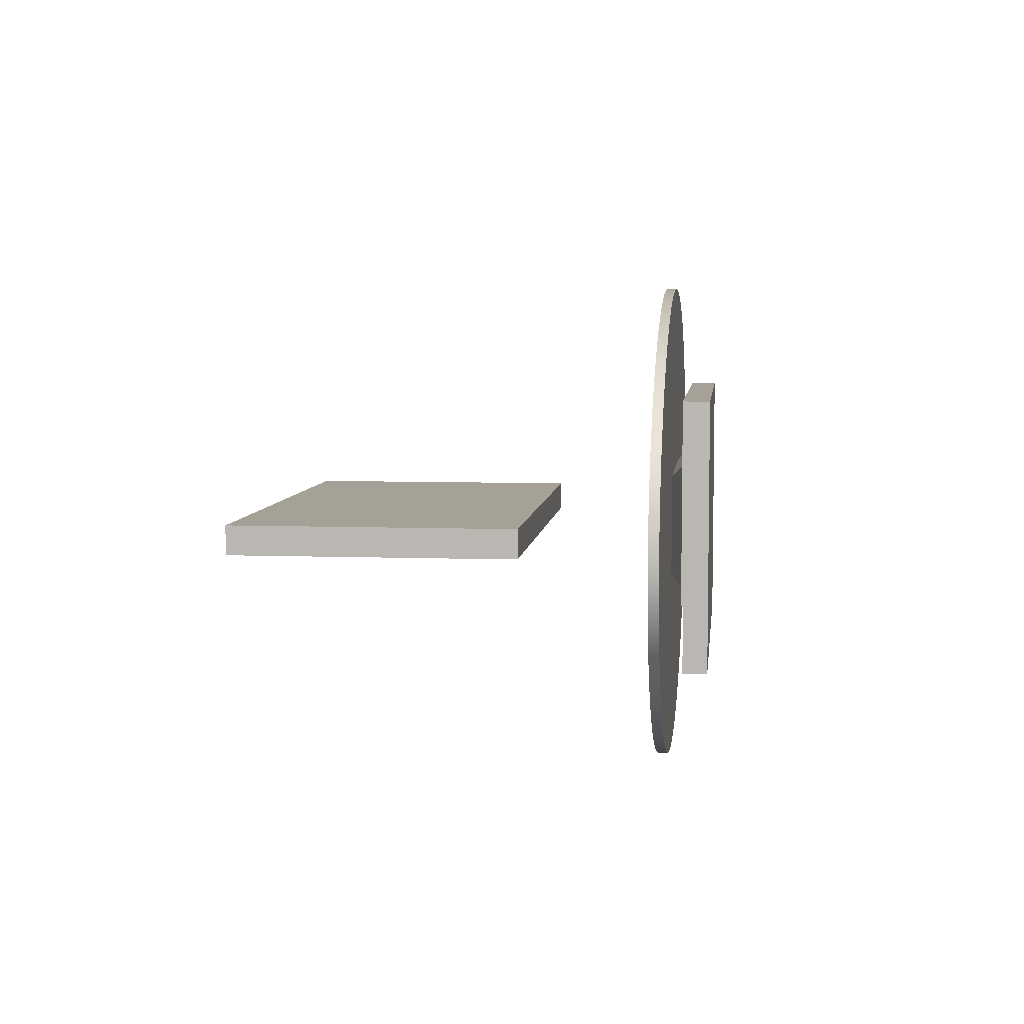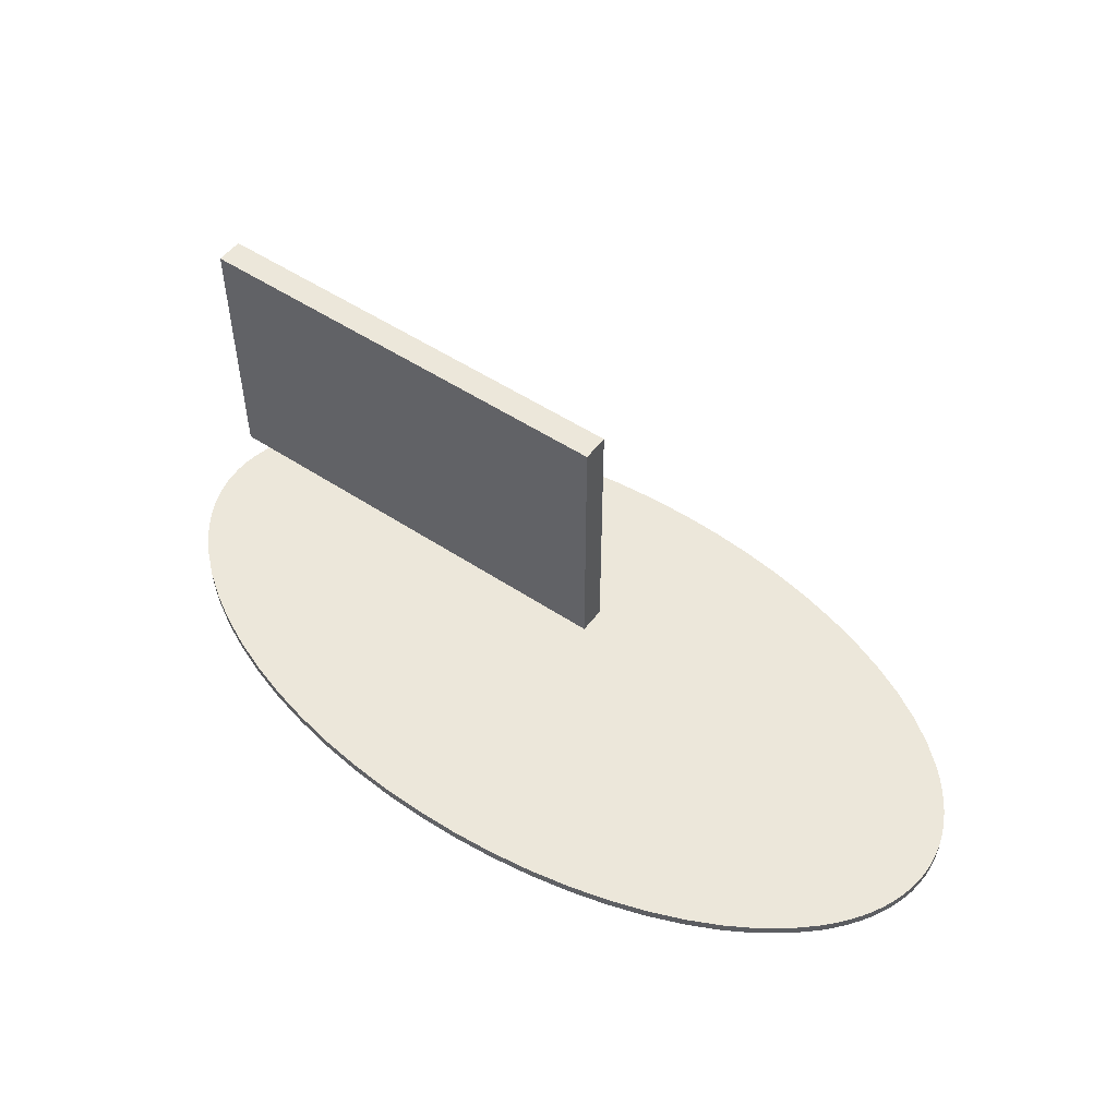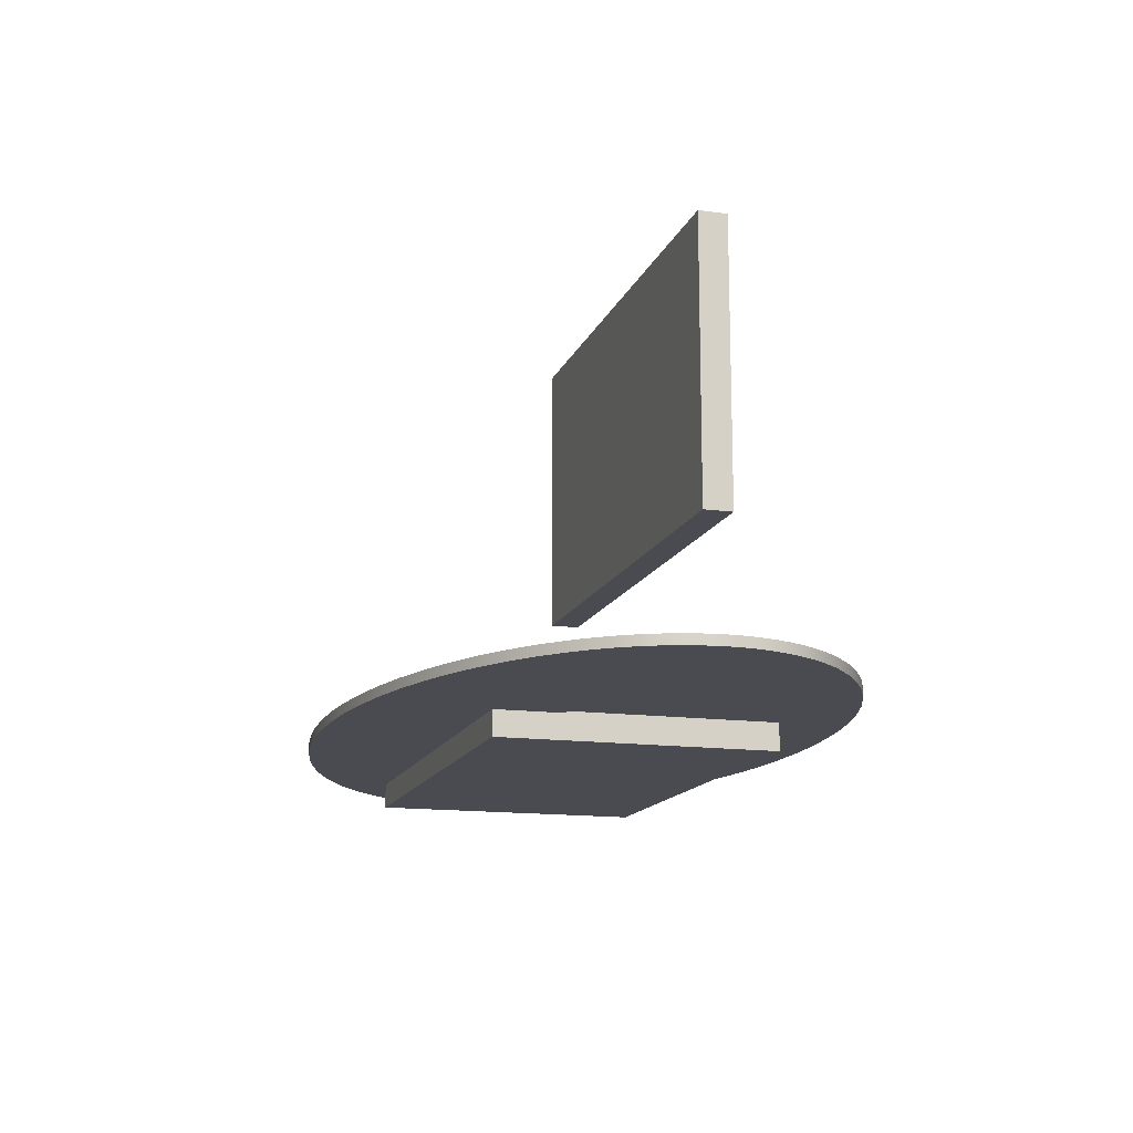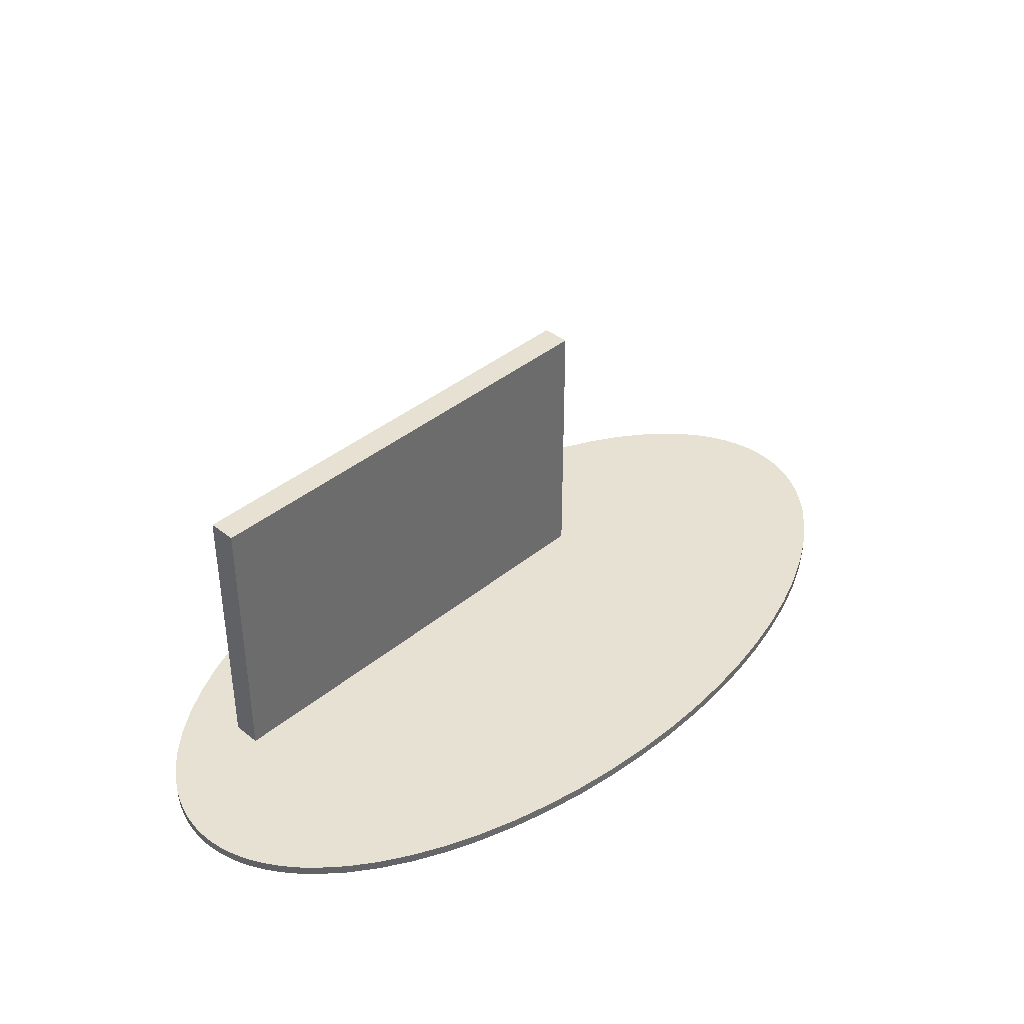
<metadata>
{"format":"obj","ext":"obj","renderer":"f3d","projection":"perspective","resolution":1024,"background":"white","views":[{"elev":6.1,"azim":-83.6,"up":"+Z"},{"elev":51.7,"azim":35.8,"up":"+Y"},{"elev":-14.5,"azim":-106.5,"up":"+Y"},{"elev":39.4,"azim":-45.6,"up":"+Y"}]}
</metadata>
<code>
v 75 1.6 -4.899e-15
v 74.91 1.6 1.963
v 74.64 1.6 3.921
v 74.19 1.6 5.869
v 73.56 1.6 7.804
v 72.75 1.6 9.719
v 71.77 1.6 11.61
v 70.62 1.6 13.48
v 69.29 1.6 15.31
v 67.8 1.6 17.1
v 66.14 1.6 18.86
v 62.36 1.6 22.22
v 57.98 1.6 25.38
v 53.03 1.6 28.28
v 47.58 1.6 30.92
v 41.67 1.6 33.26
v 35.35 1.6 35.28
v 28.7 1.6 36.96
v 21.77 1.6 38.28
v 14.63 1.6 39.23
v 7.351 1.6 39.81
v -4.592e-15 1.6 40
v -7.351 1.6 39.81
v -14.63 1.6 39.23
v -21.77 1.6 38.28
v -28.7 1.6 36.96
v -35.35 1.6 35.28
v -41.67 1.6 33.26
v -47.58 1.6 30.92
v -53.03 1.6 28.28
v -57.98 1.6 25.38
v -62.36 1.6 22.22
v -66.14 1.6 18.86
v -67.8 1.6 17.1
v -69.29 1.6 15.31
v -70.62 1.6 13.48
v -71.77 1.6 11.61
v -72.75 1.6 9.719
v -73.56 1.6 7.804
v -74.19 1.6 5.869
v -74.64 1.6 3.921
v -74.91 1.6 1.963
v -75 1.6 0
v -74.91 1.6 -1.963
v -74.64 1.6 -3.921
v -74.19 1.6 -5.869
v -73.56 1.6 -7.804
v -72.75 1.6 -9.719
v -71.77 1.6 -11.61
v -70.62 1.6 -13.48
v -69.29 1.6 -15.31
v -67.8 1.6 -17.1
v -66.14 1.6 -18.86
v -62.36 1.6 -22.22
v -57.98 1.6 -25.38
v -53.03 1.6 -28.28
v -47.58 1.6 -30.92
v -41.67 1.6 -33.26
v -35.35 1.6 -35.28
v -28.7 1.6 -36.96
v -21.77 1.6 -38.28
v -14.63 1.6 -39.23
v -7.351 1.6 -39.81
v -4.592e-15 1.6 -40
v 7.351 1.6 -39.81
v 14.63 1.6 -39.23
v 21.77 1.6 -38.28
v 28.7 1.6 -36.96
v 35.35 1.6 -35.28
v 41.67 1.6 -33.26
v 47.58 1.6 -30.92
v 53.03 1.6 -28.28
v 57.98 1.6 -25.38
v 62.36 1.6 -22.22
v 66.14 1.6 -18.86
v 67.8 1.6 -17.1
v 69.29 1.6 -15.31
v 70.62 1.6 -13.48
v 71.77 1.6 -11.61
v 72.75 1.6 -9.719
v 73.56 1.6 -7.804
v 74.19 1.6 -5.869
v 74.64 1.6 -3.921
v 74.91 1.6 -1.963
v 75 0 -4.899e-15
v 74.91 0 -1.963
v 74.64 0 -3.921
v 74.19 0 -5.869
v 73.56 0 -7.804
v 72.75 0 -9.719
v 71.77 0 -11.61
v 70.62 0 -13.48
v 69.29 0 -15.31
v 67.8 0 -17.1
v 66.14 0 -18.86
v 62.36 0 -22.22
v 57.98 0 -25.38
v 53.03 0 -28.28
v 47.58 0 -30.92
v 41.67 0 -33.26
v 35.35 0 -35.28
v 28.7 0 -36.96
v 21.77 0 -38.28
v 14.63 0 -39.23
v 7.351 0 -39.81
v -4.592e-15 0 -40
v -7.351 0 -39.81
v -14.63 0 -39.23
v -21.77 0 -38.28
v -28.7 0 -36.96
v -35.35 0 -35.28
v -41.67 0 -33.26
v -47.58 0 -30.92
v -53.03 0 -28.28
v -57.98 0 -25.38
v -62.36 0 -22.22
v -66.14 0 -18.86
v -67.8 0 -17.1
v -69.29 0 -15.31
v -70.62 0 -13.48
v -71.77 0 -11.61
v -72.75 0 -9.719
v -73.56 0 -7.804
v -74.19 0 -5.869
v -74.64 0 -3.921
v -74.91 0 -1.963
v -75 0 0
v -74.91 0 1.963
v -74.64 0 3.921
v -74.19 0 5.869
v -73.56 0 7.804
v -72.75 0 9.719
v -71.77 0 11.61
v -70.62 0 13.48
v -69.29 0 15.31
v -67.8 0 17.1
v -66.14 0 18.86
v -62.36 0 22.22
v -57.98 0 25.38
v -53.03 0 28.28
v -47.58 0 30.92
v -41.67 0 33.26
v -35.35 0 35.28
v -28.7 0 36.96
v -21.77 0 38.28
v -14.63 0 39.23
v -7.351 0 39.81
v -4.592e-15 0 40
v 7.351 0 39.81
v 14.63 0 39.23
v 21.77 0 38.28
v 28.7 0 36.96
v 35.35 0 35.28
v 41.67 0 33.26
v 47.58 0 30.92
v 53.03 0 28.28
v 57.98 0 25.38
v 62.36 0 22.22
v 66.14 0 18.86
v 67.8 0 17.1
v 69.29 0 15.31
v 70.62 0 13.48
v 71.77 0 11.61
v 72.75 0 9.719
v 73.56 0 7.804
v 74.19 0 5.869
v 74.64 0 3.921
v 74.91 0 1.963
v 75 0 -4.899e-15
v 75 1.6 -4.899e-15
v 75 1.6 -4.899e-15
v 74.91 1.6 -1.963
v 74.64 1.6 -3.921
v 74.19 1.6 -5.869
v 73.56 1.6 -7.804
v 72.75 1.6 -9.719
v 71.77 1.6 -11.61
v 70.62 1.6 -13.48
v 69.29 1.6 -15.31
v 67.8 1.6 -17.1
v 66.14 1.6 -18.86
v 62.36 1.6 -22.22
v 57.98 1.6 -25.38
v 53.03 1.6 -28.28
v 47.58 1.6 -30.92
v 41.67 1.6 -33.26
v 35.35 1.6 -35.28
v 28.7 1.6 -36.96
v 21.77 1.6 -38.28
v 14.63 1.6 -39.23
v 7.351 1.6 -39.81
v -4.592e-15 1.6 -40
v -7.351 1.6 -39.81
v -14.63 1.6 -39.23
v -21.77 1.6 -38.28
v -28.7 1.6 -36.96
v -35.35 1.6 -35.28
v -41.67 1.6 -33.26
v -47.58 1.6 -30.92
v -53.03 1.6 -28.28
v -57.98 1.6 -25.38
v -62.36 1.6 -22.22
v -66.14 1.6 -18.86
v -67.8 1.6 -17.1
v -69.29 1.6 -15.31
v -70.62 1.6 -13.48
v -71.77 1.6 -11.61
v -72.75 1.6 -9.719
v -73.56 1.6 -7.804
v -74.19 1.6 -5.869
v -74.64 1.6 -3.921
v -74.91 1.6 -1.963
v -75 1.6 0
v -74.91 1.6 1.963
v -74.64 1.6 3.921
v -74.19 1.6 5.869
v -73.56 1.6 7.804
v -72.75 1.6 9.719
v -71.77 1.6 11.61
v -70.62 1.6 13.48
v -69.29 1.6 15.31
v -67.8 1.6 17.1
v -66.14 1.6 18.86
v -62.36 1.6 22.22
v -57.98 1.6 25.38
v -53.03 1.6 28.28
v -47.58 1.6 30.92
v -41.67 1.6 33.26
v -35.35 1.6 35.28
v -28.7 1.6 36.96
v -21.77 1.6 38.28
v -14.63 1.6 39.23
v -7.351 1.6 39.81
v -4.592e-15 1.6 40
v 7.351 1.6 39.81
v 14.63 1.6 39.23
v 21.77 1.6 38.28
v 28.7 1.6 36.96
v 35.35 1.6 35.28
v 41.67 1.6 33.26
v 47.58 1.6 30.92
v 53.03 1.6 28.28
v 57.98 1.6 25.38
v 62.36 1.6 22.22
v 66.14 1.6 18.86
v 67.8 1.6 17.1
v 69.29 1.6 15.31
v 70.62 1.6 13.48
v 71.77 1.6 11.61
v 72.75 1.6 9.719
v 73.56 1.6 7.804
v 74.19 1.6 5.869
v 74.64 1.6 3.921
v 74.91 1.6 1.963
v 75 0 -4.899e-15
v 74.91 0 1.963
v 74.64 0 3.921
v 74.19 0 5.869
v 73.56 0 7.804
v 72.75 0 9.719
v 71.77 0 11.61
v 70.62 0 13.48
v 69.29 0 15.31
v 67.8 0 17.1
v 66.14 0 18.86
v 62.36 0 22.22
v 57.98 0 25.38
v 53.03 0 28.28
v 47.58 0 30.92
v 41.67 0 33.26
v 35.35 0 35.28
v 28.7 0 36.96
v 21.77 0 38.28
v 14.63 0 39.23
v 7.351 0 39.81
v -4.592e-15 0 40
v -7.351 0 39.81
v -14.63 0 39.23
v -21.77 0 38.28
v -28.7 0 36.96
v -35.35 0 35.28
v -41.67 0 33.26
v -47.58 0 30.92
v -53.03 0 28.28
v -57.98 0 25.38
v -62.36 0 22.22
v -66.14 0 18.86
v -67.8 0 17.1
v -69.29 0 15.31
v -70.62 0 13.48
v -71.77 0 11.61
v -72.75 0 9.719
v -73.56 0 7.804
v -74.19 0 5.869
v -74.64 0 3.921
v -74.91 0 1.963
v -75 0 0
v -74.91 0 -1.963
v -74.64 0 -3.921
v -74.19 0 -5.869
v -73.56 0 -7.804
v -72.75 0 -9.719
v -71.77 0 -11.61
v -70.62 0 -13.48
v -69.29 0 -15.31
v -67.8 0 -17.1
v -66.14 0 -18.86
v -62.36 0 -22.22
v -57.98 0 -25.38
v -53.03 0 -28.28
v -47.58 0 -30.92
v -41.67 0 -33.26
v -35.35 0 -35.28
v -28.7 0 -36.96
v -21.77 0 -38.28
v -14.63 0 -39.23
v -7.351 0 -39.81
v -4.592e-15 0 -40
v 7.351 0 -39.81
v 14.63 0 -39.23
v 21.77 0 -38.28
v 28.7 0 -36.96
v 35.35 0 -35.28
v 41.67 0 -33.26
v 47.58 0 -30.92
v 53.03 0 -28.28
v 57.98 0 -25.38
v 62.36 0 -22.22
v 66.14 0 -18.86
v 67.8 0 -17.1
v 69.29 0 -15.31
v 70.62 0 -13.48
v 71.77 0 -11.61
v 72.75 0 -9.719
v 73.56 0 -7.804
v 74.19 0 -5.869
v 74.64 0 -3.921
v 74.91 0 -1.963
v -65.41 65.18 0
v 8.592 65.18 0
v 8.592 21.18 0
v -65.41 21.18 0
v -65.41 65.18 0
v -65.41 21.18 0
v -65.41 21.18 4.5
v -65.41 65.18 4.5
v 8.592 65.18 4.5
v -65.41 65.18 4.5
v -65.41 21.18 4.5
v 8.592 21.18 4.5
v 8.592 21.18 0
v 8.592 65.18 0
v 8.592 65.18 4.5
v 8.592 21.18 4.5
v -65.41 21.18 0
v 8.592 21.18 0
v 8.592 21.18 4.5
v -65.41 21.18 4.5
v 8.592 65.18 0
v -65.41 65.18 0
v -65.41 65.18 4.5
v 8.592 65.18 4.5
v -37 -6.5 22
v 37 -6.5 22
v 37 -2.188 22
v -37 -2.188 22
v -37 -6.5 -22
v 37 -6.5 -22
v 37 -6.5 22
v -37 -6.5 22
v -37 -2.188 22
v -37 -2.188 -10.81
v -37 -2.5 -11.16
v -37 -2.5 -22
v -37 -6.5 -22
v -37 -6.5 22
v 37 -2.188 -10.81
v 37 -2.188 22
v 37 -6.5 22
v 37 -6.5 -22
v 37 -2.5 -22
v 37 -2.5 -11.16
v -37 -2.5 -22
v 37 -2.5 -22
v 37 -6.5 -22
v -37 -6.5 -22
v -22.36 -2.188 -10.81
v -17.35 0 -8.296
v 17.35 0 -8.296
v 22.36 -2.188 -10.81
v 37 -2.188 -10.81
v 37 -2.5 -11.16
v -37 -2.5 -11.16
v -37 -2.188 -10.81
v -37 -2.5 -11.16
v 37 -2.5 -11.16
v 37 -2.5 -22
v -37 -2.5 -22
v 17.35 0 8.296
v 22.36 -2.188 10.81
v 22.36 -2.188 -10.81
v 17.35 0 -8.296
v -17.35 0 -8.296
v -22.36 -2.188 -10.81
v -22.36 -2.188 10.81
v -17.35 0 8.296
v -37 -2.188 22
v 37 -2.188 22
v 37 -2.188 -10.81
v 22.36 -2.188 -10.81
v 22.36 -2.188 10.81
v -22.36 -2.188 10.81
v -22.36 -2.188 -10.81
v -37 -2.188 -10.81
v -17.35 0 8.296
v -22.36 -2.188 10.81
v 22.36 -2.188 10.81
v 17.35 0 8.296
v -17.35 0 -8.296
v -17.35 0 8.296
v 17.35 0 8.296
v 17.35 0 -8.296
f 2 168 1
f 1 168 169
f 170 85 84
f 84 85 86
f 84 86 87
f 2 3 168
f 168 3 167
f 167 3 4
f 167 4 166
f 166 4 165
f 165 4 5
f 165 5 6
f 165 6 164
f 164 6 7
f 164 7 163
f 163 7 8
f 163 8 162
f 162 8 161
f 161 8 9
f 161 9 10
f 161 10 160
f 160 10 11
f 160 11 159
f 159 11 12
f 159 12 158
f 158 12 13
f 158 13 157
f 157 13 14
f 157 14 156
f 156 14 15
f 156 15 155
f 155 15 16
f 155 16 154
f 154 16 17
f 154 17 153
f 153 17 18
f 153 18 152
f 152 18 19
f 152 19 151
f 151 19 20
f 151 20 150
f 150 20 21
f 150 21 149
f 149 21 22
f 149 22 148
f 148 22 23
f 148 23 147
f 147 23 24
f 147 24 146
f 146 24 25
f 146 25 145
f 145 25 26
f 145 26 144
f 144 26 27
f 144 27 143
f 143 27 28
f 143 28 142
f 142 28 29
f 142 29 141
f 141 29 30
f 141 30 140
f 140 30 31
f 140 31 139
f 139 31 32
f 139 32 138
f 138 32 33
f 138 33 137
f 137 33 34
f 137 34 136
f 136 34 35
f 136 35 135
f 135 35 134
f 134 35 36
f 134 36 37
f 134 37 133
f 133 37 38
f 133 38 132
f 132 38 39
f 132 39 131
f 131 39 130
f 130 39 40
f 130 40 41
f 130 41 129
f 129 41 42
f 129 42 128
f 128 42 127
f 127 42 43
f 127 43 126
f 126 43 44
f 126 44 45
f 126 45 125
f 125 45 46
f 125 46 124
f 124 46 123
f 123 46 47
f 123 47 48
f 123 48 122
f 122 48 49
f 122 49 121
f 121 49 50
f 121 50 120
f 120 50 119
f 119 50 51
f 119 51 52
f 119 52 118
f 118 52 53
f 118 53 117
f 117 53 54
f 117 54 116
f 116 54 55
f 116 55 115
f 115 55 56
f 115 56 114
f 114 56 57
f 114 57 113
f 113 57 58
f 113 58 112
f 112 58 59
f 112 59 111
f 111 59 60
f 111 60 110
f 110 60 61
f 110 61 109
f 109 61 62
f 109 62 108
f 108 62 63
f 108 63 107
f 107 63 64
f 107 64 106
f 106 64 65
f 106 65 105
f 105 65 66
f 105 66 104
f 104 66 67
f 104 67 103
f 103 67 68
f 103 68 102
f 102 68 69
f 102 69 101
f 101 69 70
f 101 70 100
f 100 70 71
f 100 71 99
f 99 71 72
f 99 72 98
f 98 72 73
f 98 73 97
f 97 73 74
f 97 74 96
f 96 74 75
f 96 75 95
f 95 75 76
f 95 76 94
f 94 76 77
f 94 77 93
f 93 77 92
f 92 77 78
f 92 78 79
f 92 79 91
f 91 79 80
f 91 80 90
f 90 80 81
f 90 81 89
f 89 81 88
f 88 81 82
f 88 82 83
f 88 83 87
f 87 83 84
f 172 212 171
f 171 212 213
f 171 213 254
f 254 213 214
f 254 214 253
f 253 214 215
f 253 215 252
f 252 215 216
f 252 216 251
f 251 216 217
f 251 217 250
f 250 217 218
f 250 218 249
f 249 218 219
f 249 219 248
f 248 219 220
f 248 220 247
f 247 220 221
f 247 221 246
f 246 221 222
f 246 222 245
f 245 222 223
f 245 223 244
f 244 223 224
f 244 224 243
f 243 224 225
f 243 225 242
f 242 225 226
f 242 226 241
f 241 226 227
f 241 227 240
f 240 227 228
f 240 228 239
f 239 228 229
f 239 229 238
f 238 229 230
f 238 230 237
f 237 230 231
f 237 231 236
f 236 231 232
f 236 232 235
f 235 232 233
f 235 233 234
f 212 172 211
f 211 172 173
f 211 173 210
f 210 173 174
f 210 174 209
f 209 174 175
f 209 175 208
f 208 175 176
f 208 176 207
f 207 176 177
f 207 177 206
f 206 177 178
f 206 178 205
f 205 178 179
f 205 179 204
f 204 179 180
f 204 180 203
f 203 180 181
f 203 181 202
f 202 181 182
f 202 182 201
f 201 182 183
f 201 183 200
f 200 183 184
f 200 184 199
f 199 184 185
f 199 185 198
f 198 185 186
f 198 186 197
f 197 186 187
f 197 187 196
f 196 187 188
f 196 188 195
f 195 188 189
f 195 189 194
f 194 189 190
f 194 190 193
f 193 190 191
f 193 191 192
f 256 296 255
f 255 296 297
f 255 297 338
f 338 297 298
f 338 298 337
f 337 298 299
f 337 299 336
f 336 299 300
f 336 300 335
f 335 300 301
f 335 301 334
f 334 301 302
f 334 302 333
f 333 302 303
f 333 303 332
f 332 303 304
f 332 304 331
f 331 304 305
f 331 305 330
f 330 305 306
f 330 306 329
f 329 306 307
f 329 307 328
f 328 307 308
f 328 308 327
f 327 308 309
f 327 309 326
f 326 309 310
f 326 310 325
f 325 310 311
f 325 311 324
f 324 311 312
f 324 312 323
f 323 312 313
f 323 313 322
f 322 313 314
f 322 314 321
f 321 314 315
f 321 315 320
f 320 315 316
f 320 316 319
f 319 316 317
f 319 317 318
f 296 256 295
f 295 256 257
f 295 257 294
f 294 257 258
f 294 258 293
f 293 258 259
f 293 259 292
f 292 259 260
f 292 260 291
f 291 260 261
f 291 261 290
f 290 261 262
f 290 262 289
f 289 262 263
f 289 263 288
f 288 263 264
f 288 264 287
f 287 264 265
f 287 265 286
f 286 265 266
f 286 266 285
f 285 266 267
f 285 267 284
f 284 267 268
f 284 268 283
f 283 268 269
f 283 269 282
f 282 269 270
f 282 270 281
f 281 270 271
f 281 271 280
f 280 271 272
f 280 272 279
f 279 272 273
f 279 273 278
f 278 273 274
f 278 274 277
f 277 274 275
f 277 275 276
f 339 340 342
f 342 340 341
f 343 344 346
f 346 344 345
f 347 348 350
f 350 348 349
f 351 352 354
f 354 352 353
f 355 356 358
f 358 356 357
f 359 360 362
f 362 360 361
f 364 365 363
f 363 365 366
f 368 369 367
f 367 369 370
f 372 373 371
f 371 373 376
f 376 373 375
f 375 373 374
f 377 378 382
f 382 378 379
f 382 379 380
f 380 381 382
f 384 385 383
f 383 385 386
f 388 389 387
f 387 389 390
f 387 390 393
f 393 390 392
f 392 390 391
f 393 394 387
f 396 397 395
f 395 397 398
f 400 401 399
f 399 401 402
f 403 404 406
f 406 404 405
f 408 411 407
f 407 411 412
f 407 412 414
f 414 412 413
f 408 409 411
f 411 409 410
f 415 416 418
f 418 416 417
f 419 420 422
f 422 420 421

</code>
